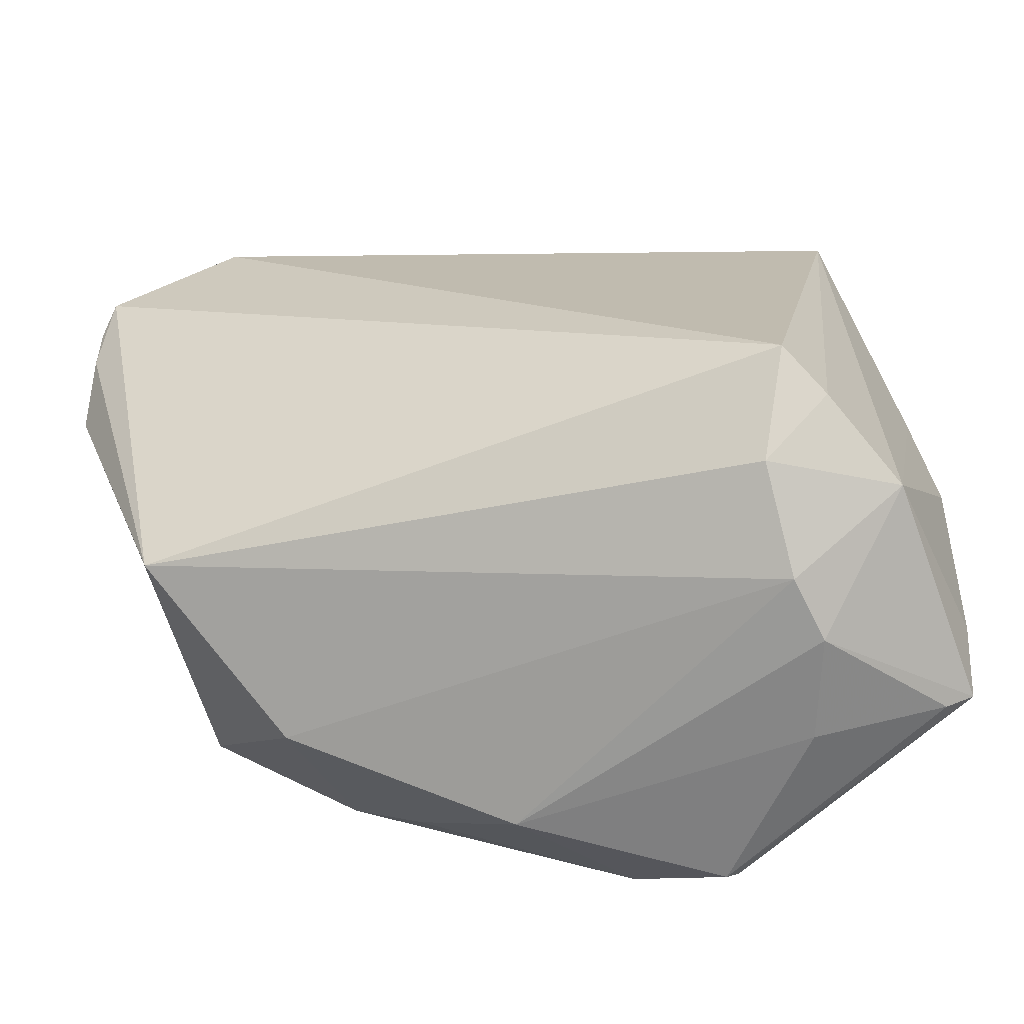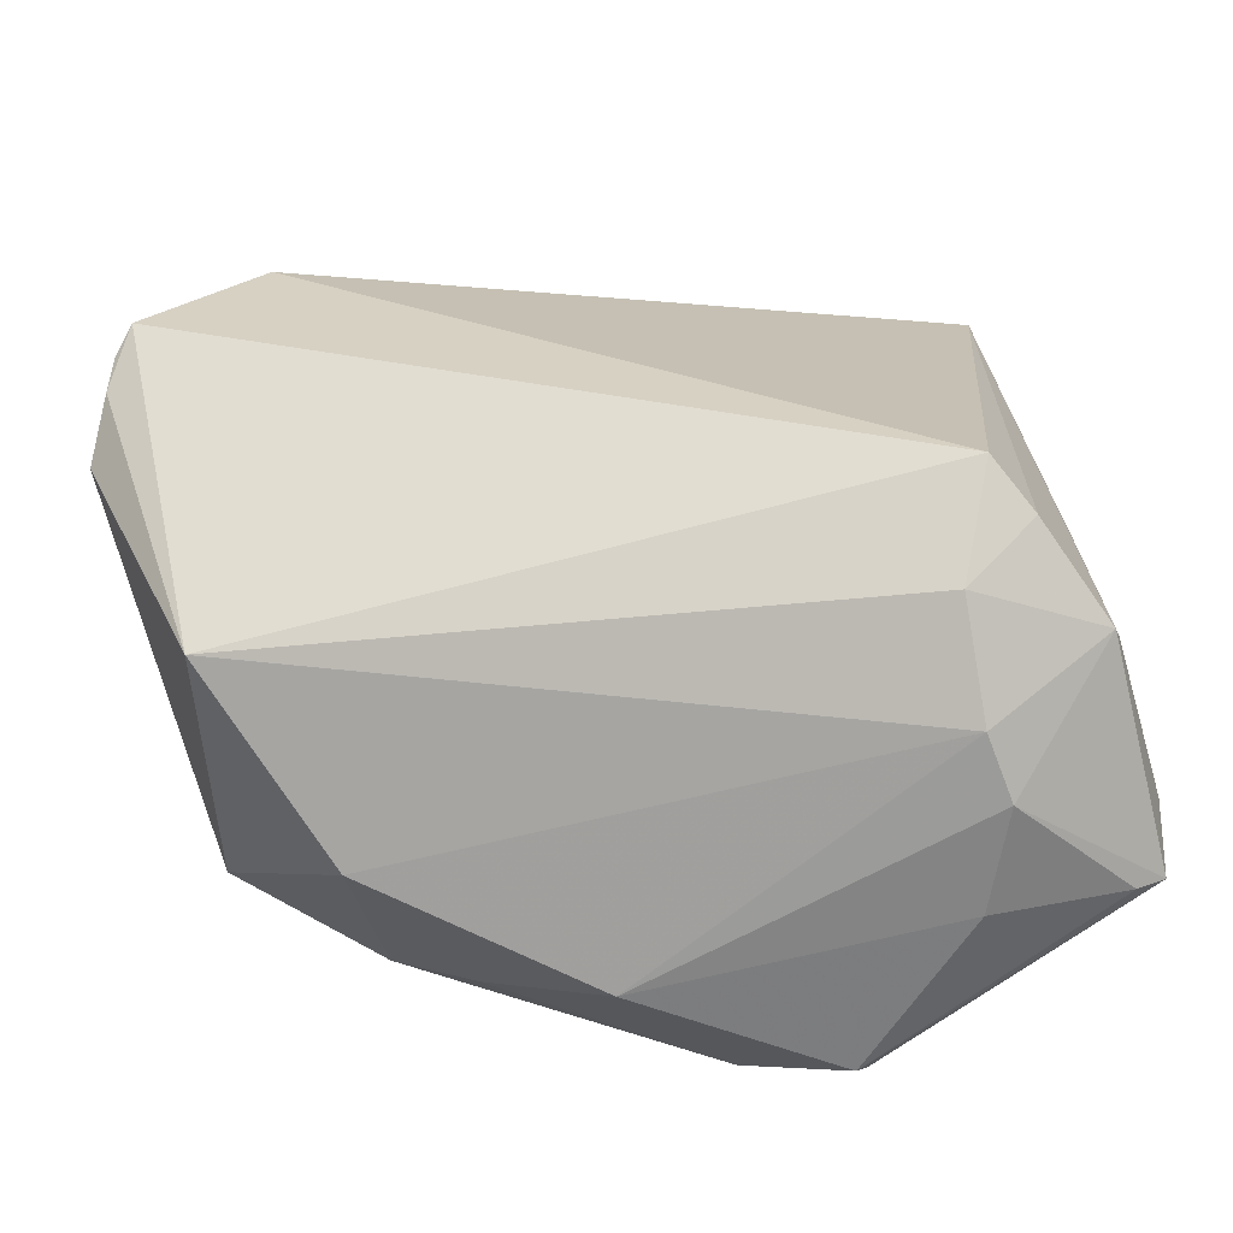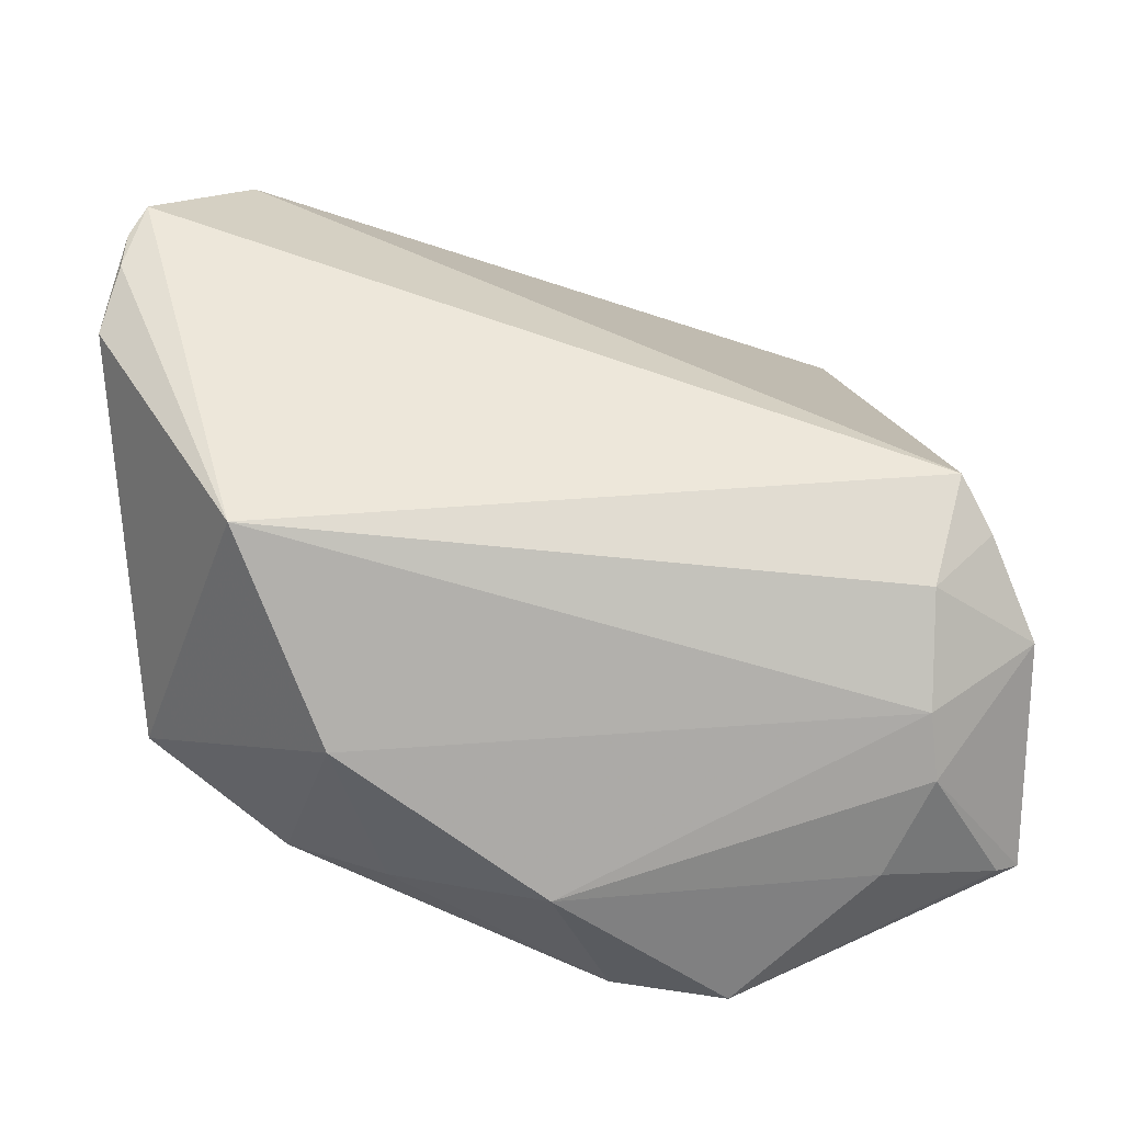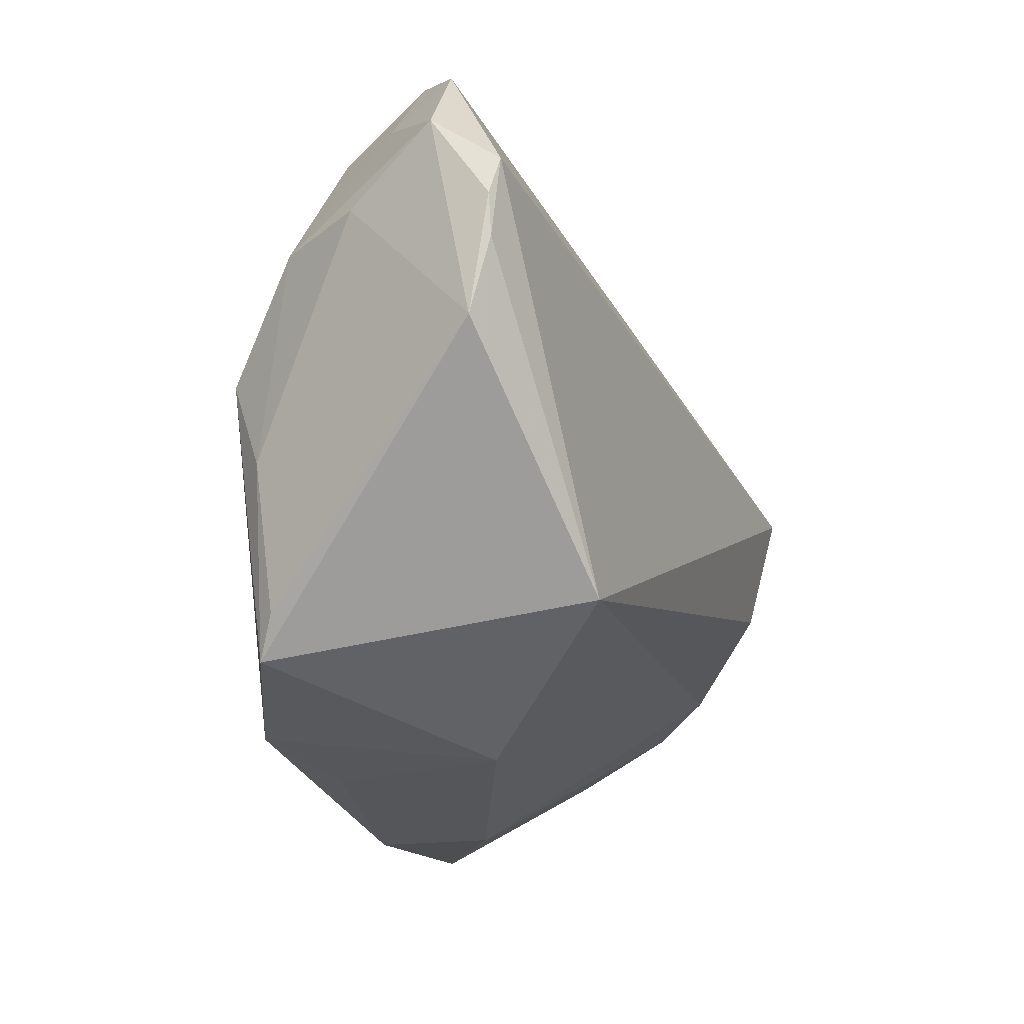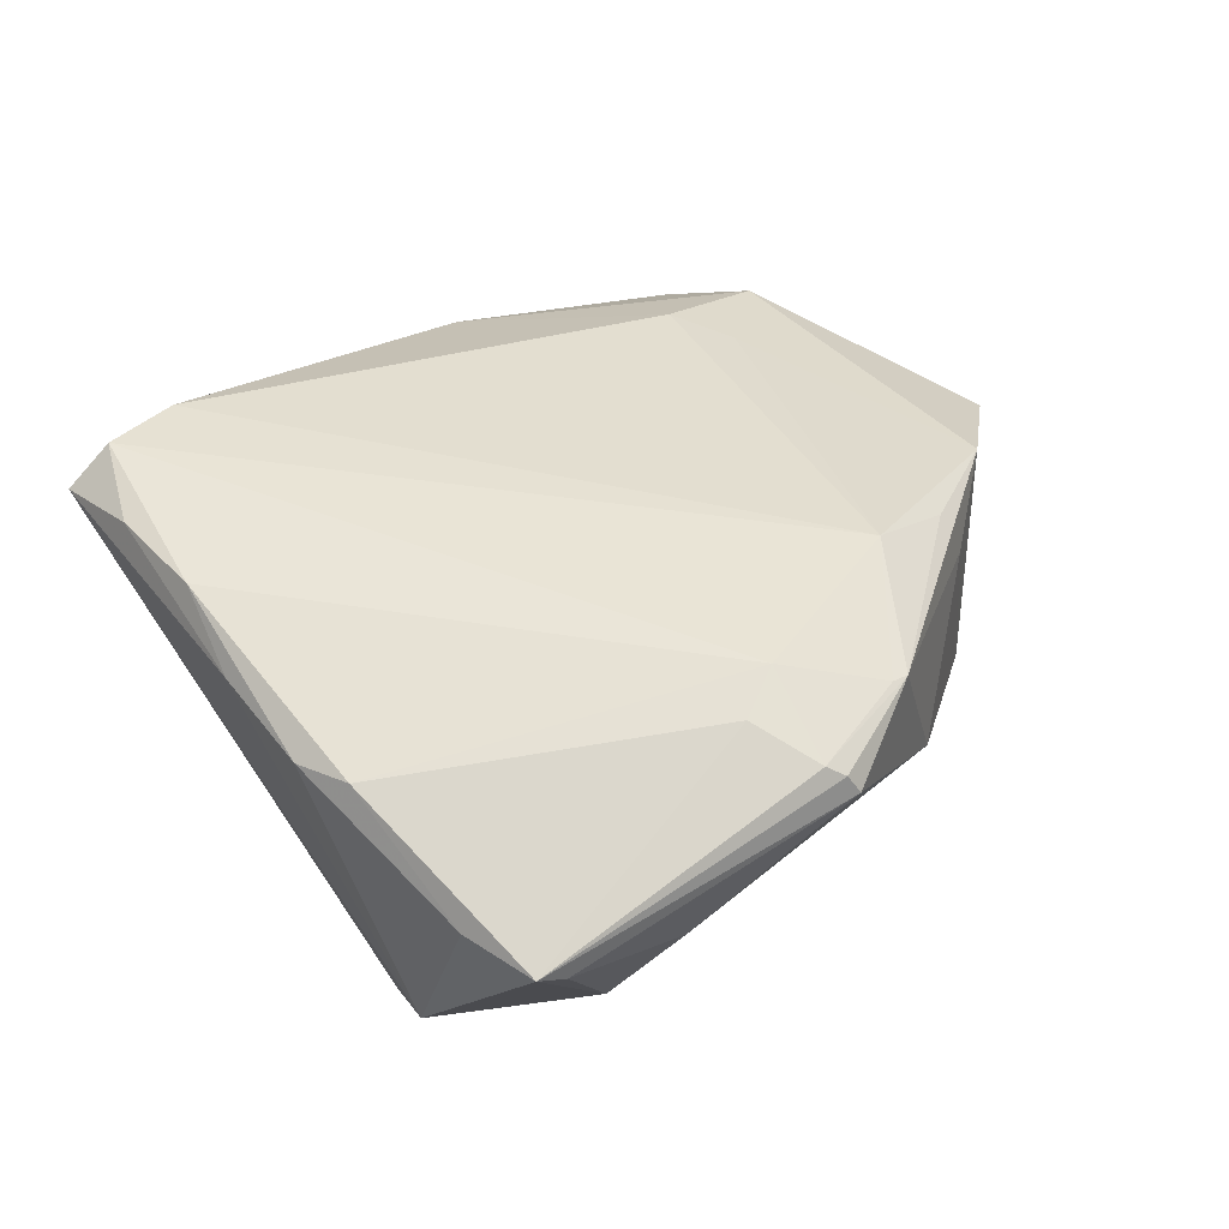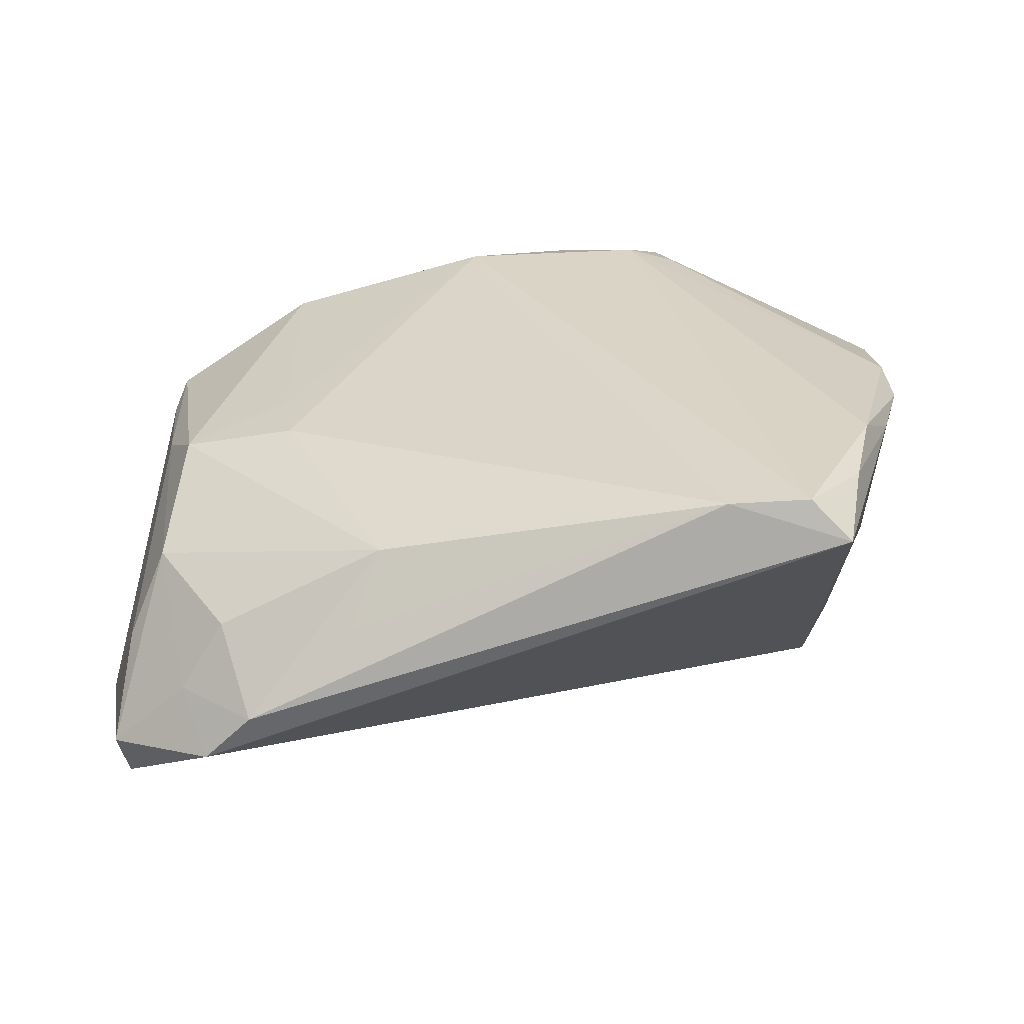
<metadata>
{"format":"obj","ext":"obj","renderer":"f3d","projection":"perspective","resolution":1024,"background":"white","views":[{"elev":-30.9,"azim":-158.8,"up":"+Y"},{"elev":-29.3,"azim":-167.2,"up":"+Y"},{"elev":-31.8,"azim":173.3,"up":"+Y"},{"elev":-5.1,"azim":111.9,"up":"+Y"},{"elev":42.6,"azim":-53.0,"up":"+Z"},{"elev":28.9,"azim":178.2,"up":"+Z"}]}
</metadata>
<code>
v 0.03135 0.04391 -0.002243
v -0.04141 0.02128 0.02278
v 0.04769 0.03117 -0.01795
v 0.04653 0.02748 -0.0006668
v -0.01748 -0.03169 0.02413
v 0.03954 0.03725 -0.002132
v 0.04492 -0.01397 0.009038
v 0.04828 0.03564 -0.01048
v 0.02817 -0.02731 0.01846
v -0.03603 0.04391 0.01988
v -0.03862 -0.02812 -0.006464
v -0.0384 0.03293 0.02256
v -0.0209 -0.04279 0.01867
v 0.03597 -0.01284 -0.02413
v 0.0162 0.03517 0.01474
v 0.004184 -0.0299 0.02413
v 0.05147 0.01489 -0.0161
v 0.04257 0.02405 0.008436
v -0.009512 -0.04037 0.02072
v -0.007626 -0.0409 0.02042
v -0.04942 -0.01327 -0.01068
v 0.03475 0.03536 0.005321
v -0.03449 -0.03459 0.003203
v 0.02479 -0.02952 -0.008122
v 0.04367 0.001875 0.01153
v 0.03665 0.0433 -0.007738
v -0.02004 -0.04391 0.01646
v -0.04917 0.0007031 0.01667
v -0.04854 -0.03124 0.007829
v 0.04982 0.0229 -0.0178
v -0.04864 -0.005797 0.01757
v 0.0275 0.01295 0.01897
v -0.02335 -0.03299 0.02207
v -0.03149 0.04187 0.02413
v 0.04949 0.02736 -0.01739
v -0.04364 -0.004672 -0.01812
v 0.01728 -0.03227 0.01421
v 0.04388 -0.01911 0.01076
v 0.000734 -0.03954 0.003162
v 0.01442 -0.03098 0.02049
v -0.05147 -0.02116 0.009688
v -0.0366 -0.01236 -0.01941
v -0.02214 -0.04107 0.01992
v 0.04023 0.01059 0.01603
v -0.03983 0.00044 -0.02165
v -0.04574 0.01255 0.01818
v -0.05137 -0.02986 0.009187
v -0.02241 0.04157 0.02356
v -0.0371 -0.02322 -0.01216
v 0.01958 0.04019 0.007346
v 0.02848 0.004621 0.01881
f 43 33 47
f 10 26 45
f 10 1 26
f 3 14 45
f 3 26 8
f 45 26 3
f 45 14 42
f 20 16 19
f 19 43 20
f 21 41 28
f 47 41 21
f 31 2 28
f 47 33 31
f 31 41 47
f 28 41 31
f 5 19 16
f 5 31 33
f 2 31 5
f 5 16 34
f 34 2 5
f 33 43 5
f 43 19 5
f 28 2 46
f 46 21 28
f 10 21 46
f 14 3 30
f 34 16 48
f 16 32 48
f 48 10 34
f 1 10 48
f 44 32 51
f 51 32 16
f 51 9 44
f 16 9 51
f 40 16 20
f 20 9 40
f 40 9 16
f 20 43 13
f 13 27 20
f 13 43 47
f 47 27 13
f 47 21 11
f 8 18 4
f 36 10 45
f 36 21 10
f 45 42 36
f 42 21 36
f 10 46 12
f 12 46 2
f 34 10 12
f 12 2 34
f 35 3 8
f 35 30 3
f 44 9 38
f 37 9 20
f 20 27 39
f 39 37 20
f 23 39 27
f 11 39 23
f 49 42 14
f 49 39 11
f 49 21 42
f 49 11 21
f 6 18 8
f 6 22 18
f 1 22 6
f 8 26 6
f 26 1 6
f 1 48 50
f 18 22 15
f 44 18 15
f 15 50 48
f 15 32 44
f 15 48 32
f 15 22 1
f 1 50 15
f 44 38 25
f 25 18 44
f 25 4 18
f 14 30 17
f 17 38 14
f 8 4 17
f 17 35 8
f 30 35 17
f 24 38 9
f 14 38 24
f 24 49 14
f 39 49 24
f 9 37 24
f 37 39 24
f 47 11 29
f 11 23 29
f 29 27 47
f 29 23 27
f 7 25 38
f 38 17 7
f 4 25 7
f 7 17 4

</code>
